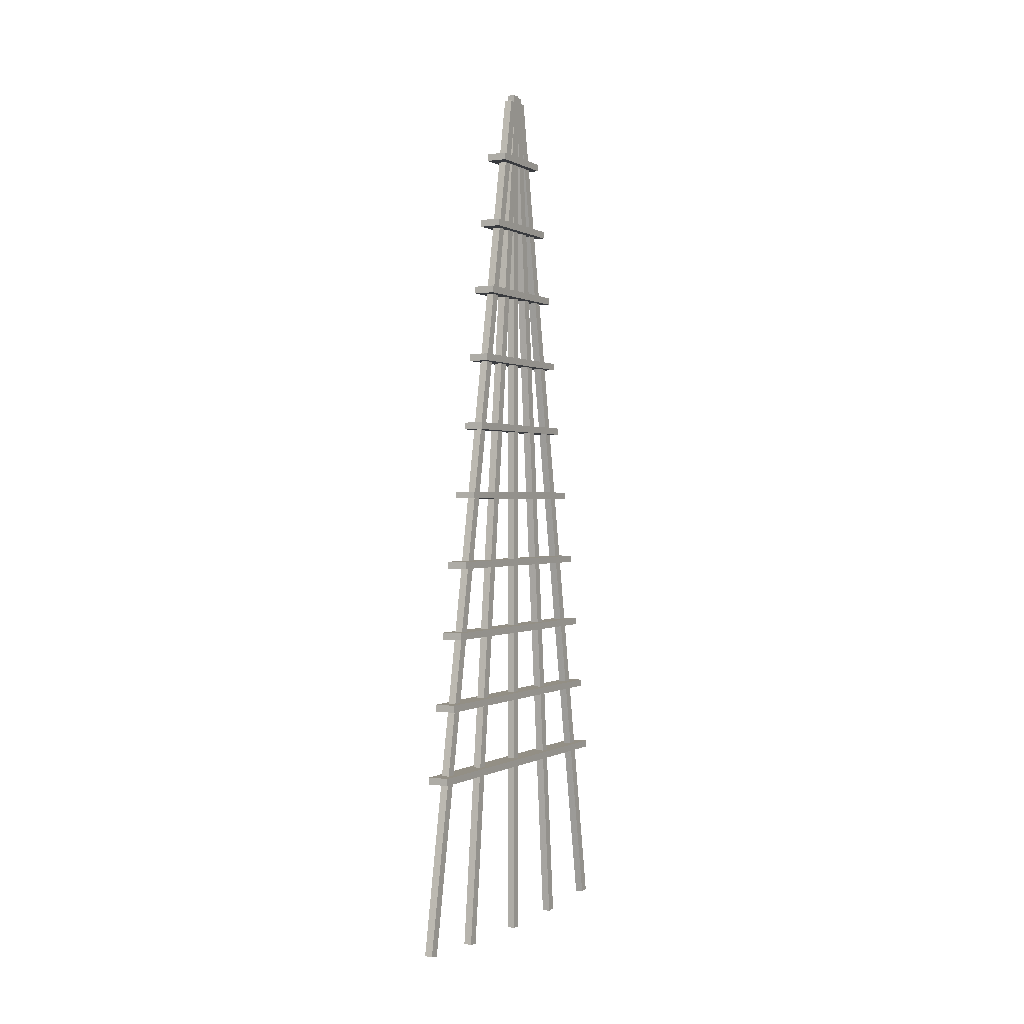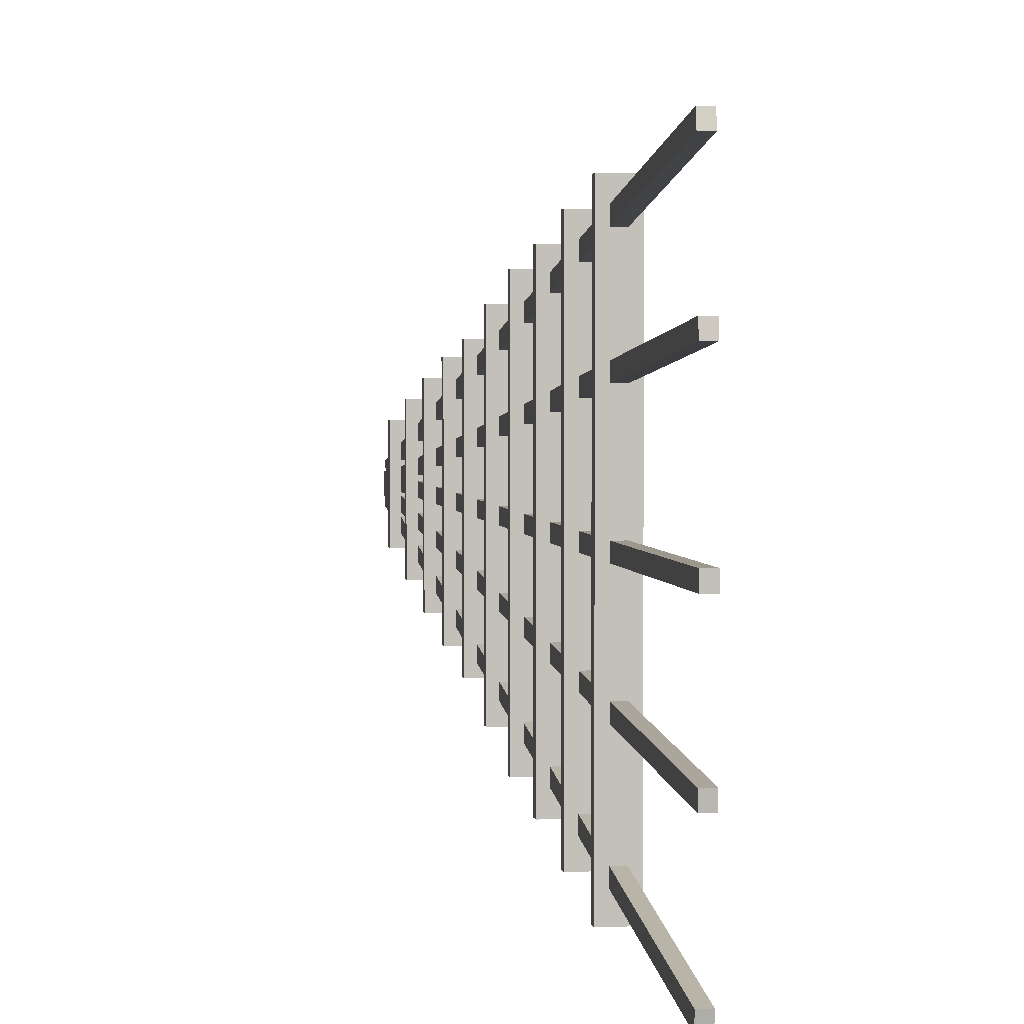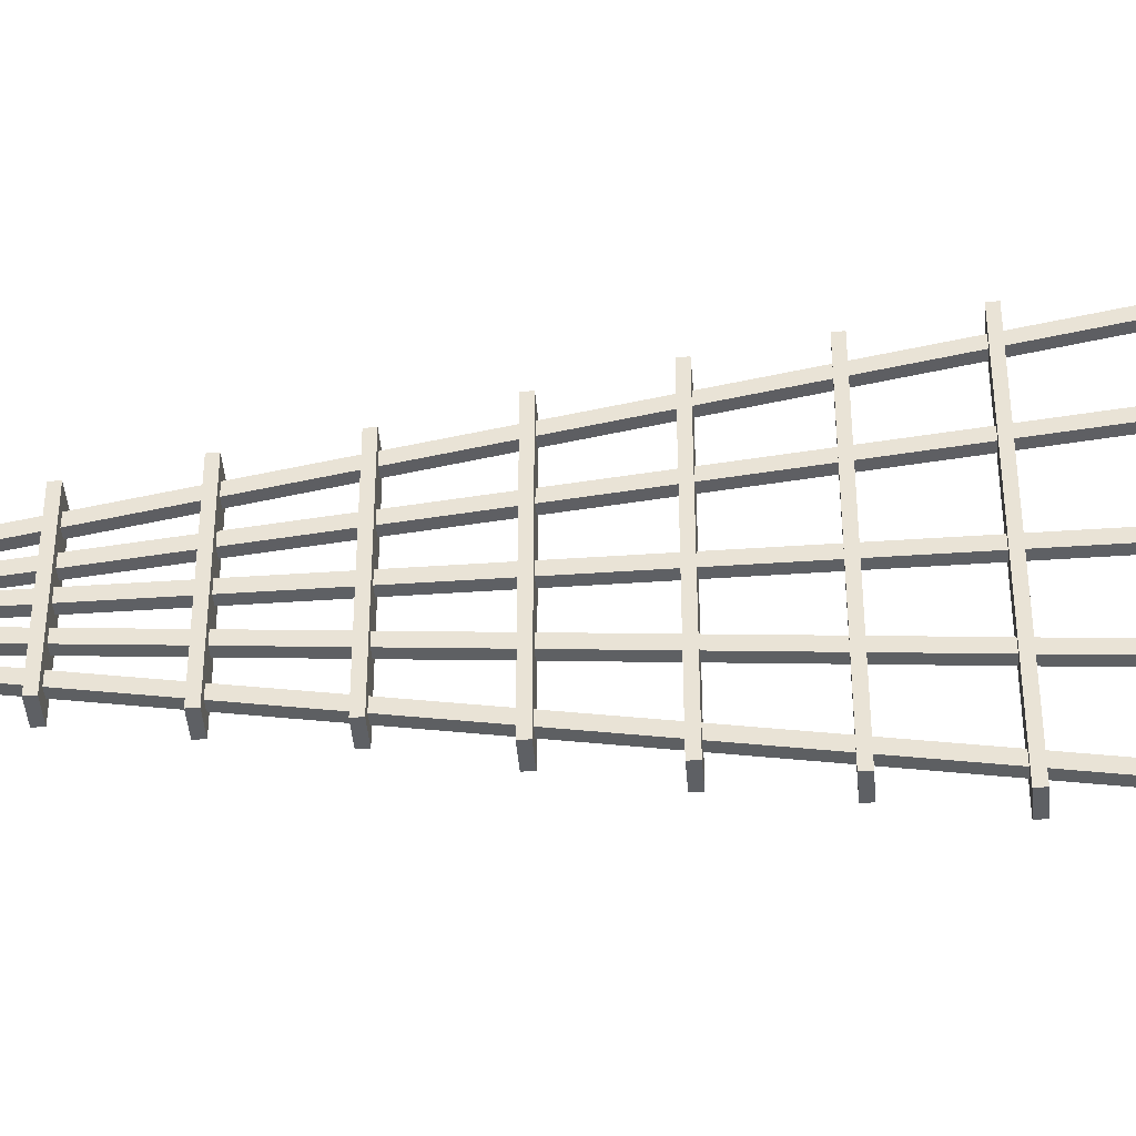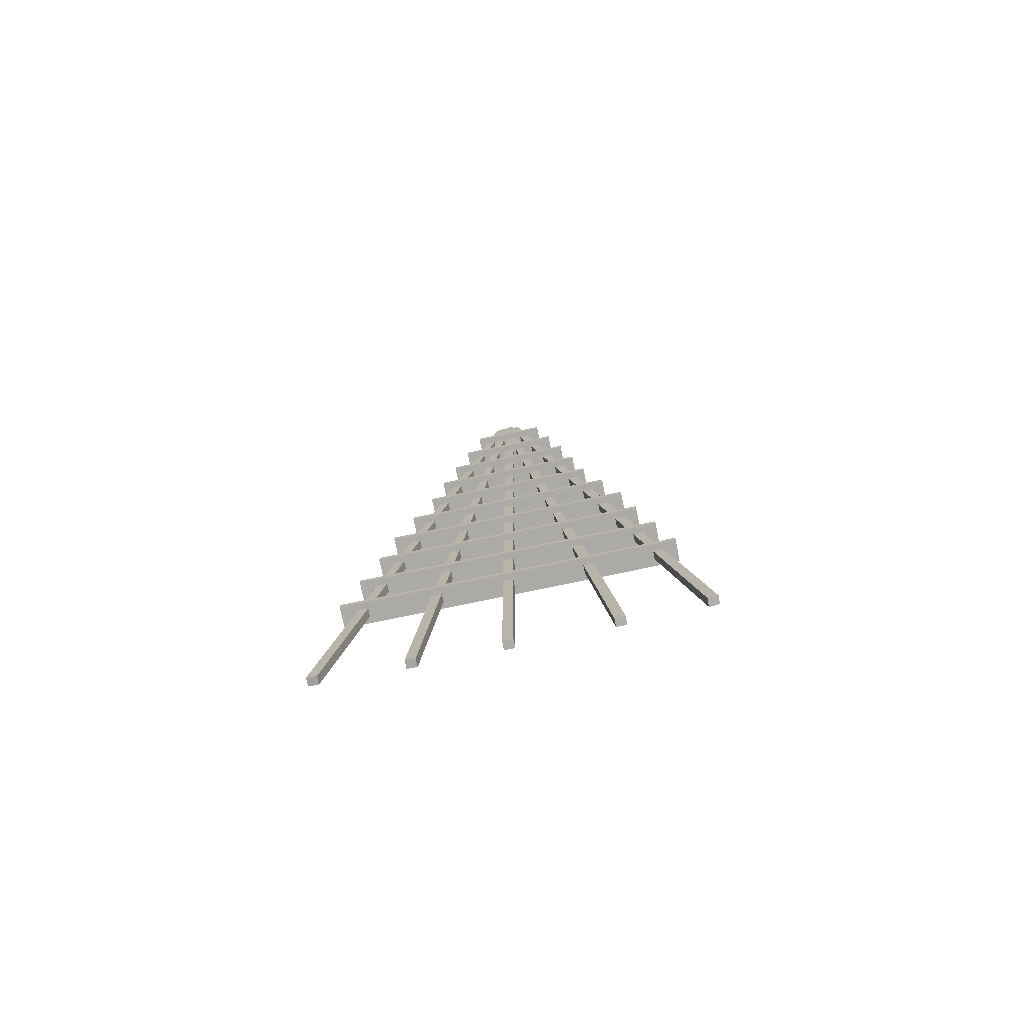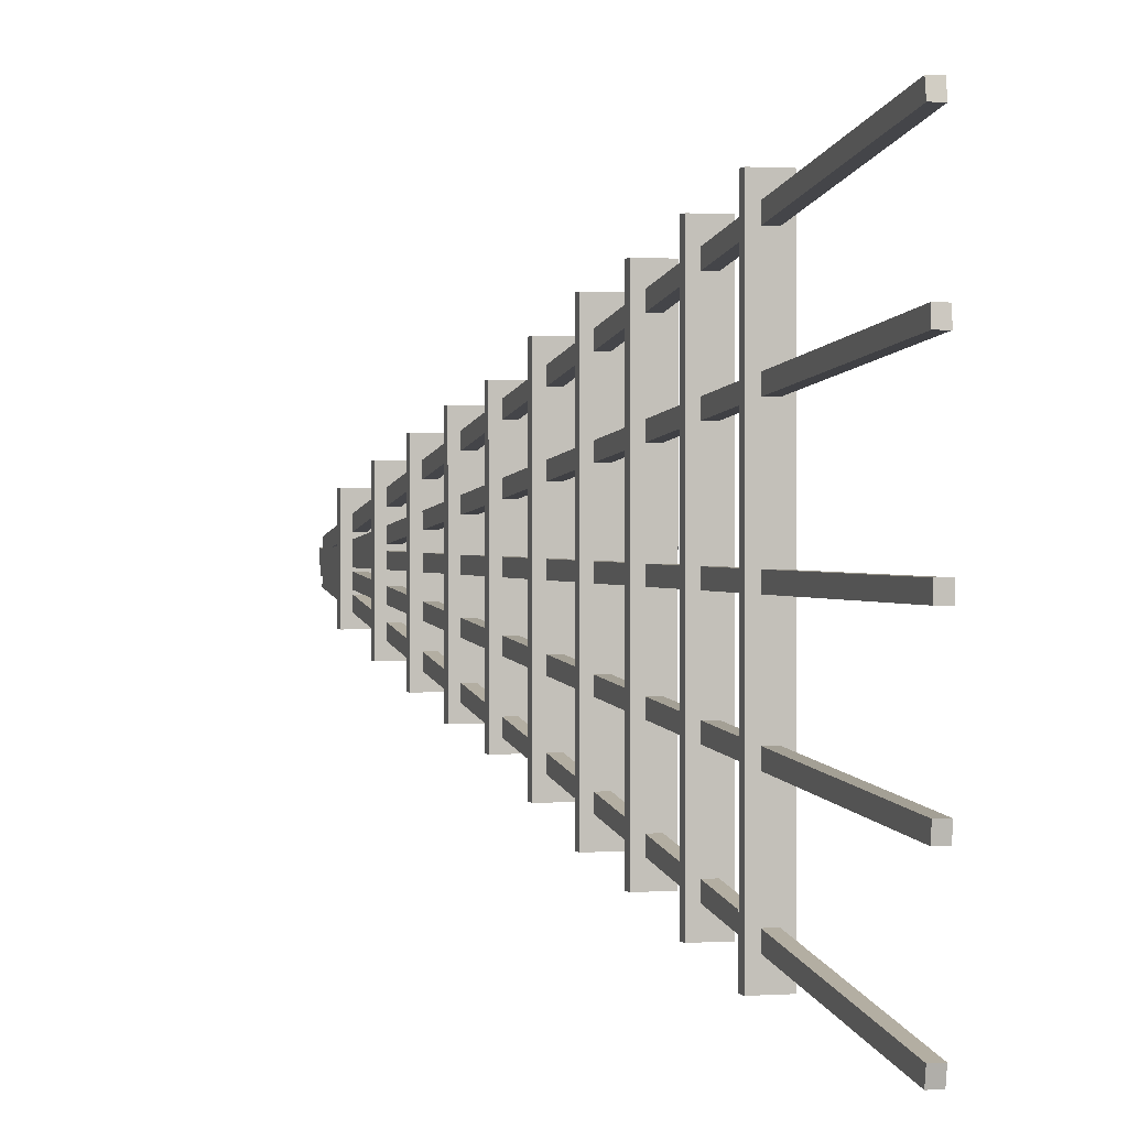
<metadata>
{"format":"obj","ext":"obj","renderer":"f3d","projection":"perspective","resolution":1024,"background":"white","views":[{"elev":0.3,"azim":28.2,"up":"+Y"},{"elev":3.0,"azim":-9.5,"up":"+Z"},{"elev":-42.8,"azim":-85.3,"up":"+Z"},{"elev":-75.9,"azim":-78.2,"up":"+Y"},{"elev":0.9,"azim":-16.9,"up":"+Z"}]}
</metadata>
<code>
g Rigging
v -0.05469 -6.25 0.02893
v -0.05469 6.25 0.02893
v 0.05469 6.25 0.02893
v 0.05469 -6.25 0.02893
v -0.05469 6.25 0.02893
v -0.05469 6.25 -0.1048
v 0.05469 6.25 -0.1048
v 0.05469 6.25 0.02893
v -0.05469 6.25 -0.1048
v -0.05469 -6.25 -0.1048
v 0.05469 -6.25 -0.1048
v 0.05469 6.25 -0.1048
v -0.05469 -6.25 -0.1048
v -0.05469 -6.25 0.02893
v 0.05469 -6.25 0.02893
v 0.05469 -6.25 -0.1048
v 0.05469 -6.25 0.02893
v 0.05469 6.25 0.02893
v 0.05469 6.25 -0.1048
v 0.05469 -6.25 -0.1048
v -0.05469 -6.25 -0.1048
v -0.05469 6.25 -0.1048
v -0.05469 6.25 0.02893
v -0.05469 -6.25 0.02893
v -0.05469 -6.167 -2.307
v -0.05469 6.143 -0.1368
v 0.05469 6.143 -0.1368
v 0.05469 -6.167 -2.307
v -0.05469 6.143 -0.1368
v -0.05469 6.167 -0.2685
v 0.05469 6.167 -0.2685
v 0.05469 6.143 -0.1368
v -0.05469 6.167 -0.2685
v -0.05469 -6.143 -2.439
v 0.05469 -6.143 -2.439
v 0.05469 6.167 -0.2685
v -0.05469 -6.143 -2.439
v -0.05469 -6.167 -2.307
v 0.05469 -6.167 -2.307
v 0.05469 -6.143 -2.439
v 0.05469 -6.167 -2.307
v 0.05469 6.143 -0.1368
v 0.05469 6.167 -0.2685
v 0.05469 -6.143 -2.439
v -0.05469 -6.143 -2.439
v -0.05469 6.167 -0.2685
v -0.05469 6.143 -0.1368
v -0.05469 -6.167 -2.307
v -0.05469 -6.129 2.439
v -0.05469 6.154 0.1164
v 0.05469 6.154 0.1164
v 0.05469 -6.129 2.439
v -0.05469 6.154 0.1164
v -0.05469 6.129 -0.01496
v 0.05469 6.129 -0.01496
v 0.05469 6.154 0.1164
v -0.05469 6.129 -0.01496
v -0.05469 -6.154 2.308
v 0.05469 -6.154 2.308
v 0.05469 6.129 -0.01496
v -0.05469 -6.154 2.308
v -0.05469 -6.129 2.439
v 0.05469 -6.129 2.439
v 0.05469 -6.154 2.308
v 0.05469 -6.129 2.439
v 0.05469 6.154 0.1164
v 0.05469 6.129 -0.01496
v 0.05469 -6.154 2.308
v -0.05469 -6.154 2.308
v -0.05469 6.129 -0.01496
v -0.05469 6.154 0.1164
v -0.05469 -6.129 2.439
v -0.1459 1.201 -1.252
v -0.1459 1.201 1.176
v 0.1459 1.201 1.176
v 0.1459 1.201 -1.252
v -0.1459 1.201 1.176
v -0.1459 1.299 1.176
v 0.1459 1.299 1.176
v 0.1459 1.201 1.176
v -0.1459 1.299 1.176
v -0.1459 1.299 -1.252
v 0.1459 1.299 -1.252
v 0.1459 1.299 1.176
v -0.1459 1.299 -1.252
v -0.1459 1.201 -1.252
v 0.1459 1.201 -1.252
v 0.1459 1.299 -1.252
v 0.1459 1.201 -1.252
v 0.1459 1.201 1.176
v 0.1459 1.299 1.176
v 0.1459 1.299 -1.252
v -0.1459 1.299 -1.252
v -0.1459 1.299 1.176
v -0.1459 1.201 1.176
v -0.1459 1.201 -1.252
v -0.05469 -6.206 1.346
v -0.05469 6.221 -0.006482
v 0.05469 6.221 -0.006482
v 0.05469 -6.206 1.346
v -0.05469 6.221 -0.006482
v -0.05469 6.206 -0.1394
v 0.05469 6.206 -0.1394
v 0.05469 6.221 -0.006482
v -0.05469 6.206 -0.1394
v -0.05469 -6.221 1.213
v 0.05469 -6.221 1.213
v 0.05469 6.206 -0.1394
v -0.05469 -6.221 1.213
v -0.05469 -6.206 1.346
v 0.05469 -6.206 1.346
v 0.05469 -6.221 1.213
v 0.05469 -6.206 1.346
v 0.05469 6.221 -0.006482
v 0.05469 6.206 -0.1394
v 0.05469 -6.221 1.213
v -0.05469 -6.221 1.213
v -0.05469 6.206 -0.1394
v -0.05469 6.221 -0.006482
v -0.05469 -6.206 1.346
v -0.05469 -6.232 -1.126
v -0.05469 6.221 -0.04602
v 0.05469 6.221 -0.04602
v 0.05469 -6.232 -1.126
v -0.05469 6.221 -0.04602
v -0.05469 6.232 -0.1793
v 0.05469 6.232 -0.1793
v 0.05469 6.221 -0.04602
v -0.05469 6.232 -0.1793
v -0.05469 -6.221 -1.259
v 0.05469 -6.221 -1.259
v 0.05469 6.232 -0.1793
v -0.05469 -6.221 -1.259
v -0.05469 -6.232 -1.126
v 0.05469 -6.232 -1.126
v 0.05469 -6.221 -1.259
v 0.05469 -6.232 -1.126
v 0.05469 6.221 -0.04602
v 0.05469 6.232 -0.1793
v 0.05469 -6.221 -1.259
v -0.05469 -6.221 -1.259
v -0.05469 6.232 -0.1793
v -0.05469 6.221 -0.04602
v -0.05469 -6.232 -1.126
v -0.1459 0.2009 -1.497
v -0.1459 0.2009 1.422
v 0.1459 0.2009 1.422
v 0.1459 0.2009 -1.497
v -0.1459 0.2009 1.422
v -0.1459 0.2991 1.422
v 0.1459 0.2991 1.422
v 0.1459 0.2009 1.422
v -0.1459 0.2991 1.422
v -0.1459 0.2991 -1.497
v 0.1459 0.2991 -1.497
v 0.1459 0.2991 1.422
v -0.1459 0.2991 -1.497
v -0.1459 0.2009 -1.497
v 0.1459 0.2009 -1.497
v 0.1459 0.2991 -1.497
v 0.1459 0.2009 -1.497
v 0.1459 0.2009 1.422
v 0.1459 0.2991 1.422
v 0.1459 0.2991 -1.497
v -0.1459 0.2991 -1.497
v -0.1459 0.2991 1.422
v -0.1459 0.2009 1.422
v -0.1459 0.2009 -1.497
v -0.1459 -0.7991 -1.726
v -0.1459 -0.7991 1.65
v 0.1459 -0.7991 1.65
v 0.1459 -0.7991 -1.726
v -0.1459 -0.7991 1.65
v -0.1459 -0.7009 1.65
v 0.1459 -0.7009 1.65
v 0.1459 -0.7991 1.65
v -0.1459 -0.7009 1.65
v -0.1459 -0.7009 -1.726
v 0.1459 -0.7009 -1.726
v 0.1459 -0.7009 1.65
v -0.1459 -0.7009 -1.726
v -0.1459 -0.7991 -1.726
v 0.1459 -0.7991 -1.726
v 0.1459 -0.7009 -1.726
v 0.1459 -0.7991 -1.726
v 0.1459 -0.7991 1.65
v 0.1459 -0.7009 1.65
v 0.1459 -0.7009 -1.726
v -0.1459 -0.7009 -1.726
v -0.1459 -0.7009 1.65
v -0.1459 -0.7991 1.65
v -0.1459 -0.7991 -1.726
v -0.1459 -1.799 -1.876
v -0.1459 -1.799 1.8
v 0.1459 -1.799 1.8
v 0.1459 -1.799 -1.876
v -0.1459 -1.799 1.8
v -0.1459 -1.701 1.8
v 0.1459 -1.701 1.8
v 0.1459 -1.799 1.8
v -0.1459 -1.701 1.8
v -0.1459 -1.701 -1.876
v 0.1459 -1.701 -1.876
v 0.1459 -1.701 1.8
v -0.1459 -1.701 -1.876
v -0.1459 -1.799 -1.876
v 0.1459 -1.799 -1.876
v 0.1459 -1.701 -1.876
v 0.1459 -1.799 -1.876
v 0.1459 -1.799 1.8
v 0.1459 -1.701 1.8
v 0.1459 -1.701 -1.876
v -0.1459 -1.701 -1.876
v -0.1459 -1.701 1.8
v -0.1459 -1.799 1.8
v -0.1459 -1.799 -1.876
v -0.1459 -2.799 -2.068
v -0.1459 -2.799 1.992
v 0.1459 -2.799 1.992
v 0.1459 -2.799 -2.068
v -0.1459 -2.799 1.992
v -0.1459 -2.701 1.992
v 0.1459 -2.701 1.992
v 0.1459 -2.799 1.992
v -0.1459 -2.701 1.992
v -0.1459 -2.701 -2.068
v 0.1459 -2.701 -2.068
v 0.1459 -2.701 1.992
v -0.1459 -2.701 -2.068
v -0.1459 -2.799 -2.068
v 0.1459 -2.799 -2.068
v 0.1459 -2.701 -2.068
v 0.1459 -2.799 -2.068
v 0.1459 -2.799 1.992
v 0.1459 -2.701 1.992
v 0.1459 -2.701 -2.068
v -0.1459 -2.701 -2.068
v -0.1459 -2.701 1.992
v -0.1459 -2.799 1.992
v -0.1459 -2.799 -2.068
v -0.1459 -3.799 -2.249
v -0.1459 -3.799 2.173
v 0.1459 -3.799 2.173
v 0.1459 -3.799 -2.249
v -0.1459 -3.799 2.173
v -0.1459 -3.701 2.173
v 0.1459 -3.701 2.173
v 0.1459 -3.799 2.173
v -0.1459 -3.701 2.173
v -0.1459 -3.701 -2.249
v 0.1459 -3.701 -2.249
v 0.1459 -3.701 2.173
v -0.1459 -3.701 -2.249
v -0.1459 -3.799 -2.249
v 0.1459 -3.799 -2.249
v 0.1459 -3.701 -2.249
v 0.1459 -3.799 -2.249
v 0.1459 -3.799 2.173
v 0.1459 -3.701 2.173
v 0.1459 -3.701 -2.249
v -0.1459 -3.701 -2.249
v -0.1459 -3.701 2.173
v -0.1459 -3.799 2.173
v -0.1459 -3.799 -2.249
v -0.1459 2.201 -1.108
v -0.1459 2.201 1.032
v 0.1459 2.201 1.032
v 0.1459 2.201 -1.108
v -0.1459 2.201 1.032
v -0.1459 2.299 1.032
v 0.1459 2.299 1.032
v 0.1459 2.201 1.032
v -0.1459 2.299 1.032
v -0.1459 2.299 -1.108
v 0.1459 2.299 -1.108
v 0.1459 2.299 1.032
v -0.1459 2.299 -1.108
v -0.1459 2.201 -1.108
v 0.1459 2.201 -1.108
v 0.1459 2.299 -1.108
v 0.1459 2.201 -1.108
v 0.1459 2.201 1.032
v 0.1459 2.299 1.032
v 0.1459 2.299 -1.108
v -0.1459 2.299 -1.108
v -0.1459 2.299 1.032
v -0.1459 2.201 1.032
v -0.1459 2.201 -1.108
v -0.1459 3.201 -0.9397
v -0.1459 3.201 0.8638
v 0.1459 3.201 0.8638
v 0.1459 3.201 -0.9397
v -0.1459 3.201 0.8638
v -0.1459 3.299 0.8638
v 0.1459 3.299 0.8638
v 0.1459 3.201 0.8638
v -0.1459 3.299 0.8638
v -0.1459 3.299 -0.9397
v 0.1459 3.299 -0.9397
v 0.1459 3.299 0.8638
v -0.1459 3.299 -0.9397
v -0.1459 3.201 -0.9397
v 0.1459 3.201 -0.9397
v 0.1459 3.299 -0.9397
v 0.1459 3.201 -0.9397
v 0.1459 3.201 0.8638
v 0.1459 3.299 0.8638
v 0.1459 3.299 -0.9397
v -0.1459 3.299 -0.9397
v -0.1459 3.299 0.8638
v -0.1459 3.201 0.8638
v -0.1459 3.201 -0.9397
v -0.1459 4.201 -0.7566
v -0.1459 4.201 0.6807
v 0.1459 4.201 0.6807
v 0.1459 4.201 -0.7566
v -0.1459 4.201 0.6807
v -0.1459 4.299 0.6807
v 0.1459 4.299 0.6807
v 0.1459 4.201 0.6807
v -0.1459 4.299 0.6807
v -0.1459 4.299 -0.7566
v 0.1459 4.299 -0.7566
v 0.1459 4.299 0.6807
v -0.1459 4.299 -0.7566
v -0.1459 4.201 -0.7566
v 0.1459 4.201 -0.7566
v 0.1459 4.299 -0.7566
v 0.1459 4.201 -0.7566
v 0.1459 4.201 0.6807
v 0.1459 4.299 0.6807
v 0.1459 4.299 -0.7566
v -0.1459 4.299 -0.7566
v -0.1459 4.299 0.6807
v -0.1459 4.201 0.6807
v -0.1459 4.201 -0.7566
v -0.1459 5.201 -0.5627
v -0.1459 5.201 0.4869
v 0.1459 5.201 0.4869
v 0.1459 5.201 -0.5627
v -0.1459 5.201 0.4869
v -0.1459 5.299 0.4869
v 0.1459 5.299 0.4869
v 0.1459 5.201 0.4869
v -0.1459 5.299 0.4869
v -0.1459 5.299 -0.5627
v 0.1459 5.299 -0.5627
v 0.1459 5.299 0.4869
v -0.1459 5.299 -0.5627
v -0.1459 5.201 -0.5627
v 0.1459 5.201 -0.5627
v 0.1459 5.299 -0.5627
v 0.1459 5.201 -0.5627
v 0.1459 5.201 0.4869
v 0.1459 5.299 0.4869
v 0.1459 5.299 -0.5627
v -0.1459 5.299 -0.5627
v -0.1459 5.299 0.4869
v -0.1459 5.201 0.4869
v -0.1459 5.201 -0.5627
g Rigging_0
f 3 2 1
f 4 3 1
f 7 6 5
f 8 7 5
f 11 10 9
f 12 11 9
f 15 14 13
f 16 15 13
f 19 18 17
f 20 19 17
f 23 22 21
f 24 23 21
f 27 26 25
f 28 27 25
f 31 30 29
f 32 31 29
f 35 34 33
f 36 35 33
f 39 38 37
f 40 39 37
f 43 42 41
f 44 43 41
f 47 46 45
f 48 47 45
f 51 50 49
f 52 51 49
f 55 54 53
f 56 55 53
f 59 58 57
f 60 59 57
f 63 62 61
f 64 63 61
f 67 66 65
f 68 67 65
f 71 70 69
f 72 71 69
f 75 74 73
f 76 75 73
f 79 78 77
f 80 79 77
f 83 82 81
f 84 83 81
f 87 86 85
f 88 87 85
f 91 90 89
f 92 91 89
f 95 94 93
f 96 95 93
f 99 98 97
f 100 99 97
f 103 102 101
f 104 103 101
f 107 106 105
f 108 107 105
f 111 110 109
f 112 111 109
f 115 114 113
f 116 115 113
f 119 118 117
f 120 119 117
f 123 122 121
f 124 123 121
f 127 126 125
f 128 127 125
f 131 130 129
f 132 131 129
f 135 134 133
f 136 135 133
f 139 138 137
f 140 139 137
f 143 142 141
f 144 143 141
f 147 146 145
f 148 147 145
f 151 150 149
f 152 151 149
f 155 154 153
f 156 155 153
f 159 158 157
f 160 159 157
f 163 162 161
f 164 163 161
f 167 166 165
f 168 167 165
f 171 170 169
f 172 171 169
f 175 174 173
f 176 175 173
f 179 178 177
f 180 179 177
f 183 182 181
f 184 183 181
f 187 186 185
f 188 187 185
f 191 190 189
f 192 191 189
f 195 194 193
f 196 195 193
f 199 198 197
f 200 199 197
f 203 202 201
f 204 203 201
f 207 206 205
f 208 207 205
f 211 210 209
f 212 211 209
f 215 214 213
f 216 215 213
f 219 218 217
f 220 219 217
f 223 222 221
f 224 223 221
f 227 226 225
f 228 227 225
f 231 230 229
f 232 231 229
f 235 234 233
f 236 235 233
f 239 238 237
f 240 239 237
f 243 242 241
f 244 243 241
f 247 246 245
f 248 247 245
f 251 250 249
f 252 251 249
f 255 254 253
f 256 255 253
f 259 258 257
f 260 259 257
f 263 262 261
f 264 263 261
f 267 266 265
f 268 267 265
f 271 270 269
f 272 271 269
f 275 274 273
f 276 275 273
f 279 278 277
f 280 279 277
f 283 282 281
f 284 283 281
f 287 286 285
f 288 287 285
f 291 290 289
f 292 291 289
f 295 294 293
f 296 295 293
f 299 298 297
f 300 299 297
f 303 302 301
f 304 303 301
f 307 306 305
f 308 307 305
f 311 310 309
f 312 311 309
f 315 314 313
f 316 315 313
f 319 318 317
f 320 319 317
f 323 322 321
f 324 323 321
f 327 326 325
f 328 327 325
f 331 330 329
f 332 331 329
f 335 334 333
f 336 335 333
f 339 338 337
f 340 339 337
f 343 342 341
f 344 343 341
f 347 346 345
f 348 347 345
f 351 350 349
f 352 351 349
f 355 354 353
f 356 355 353
f 359 358 357
f 360 359 357

</code>
